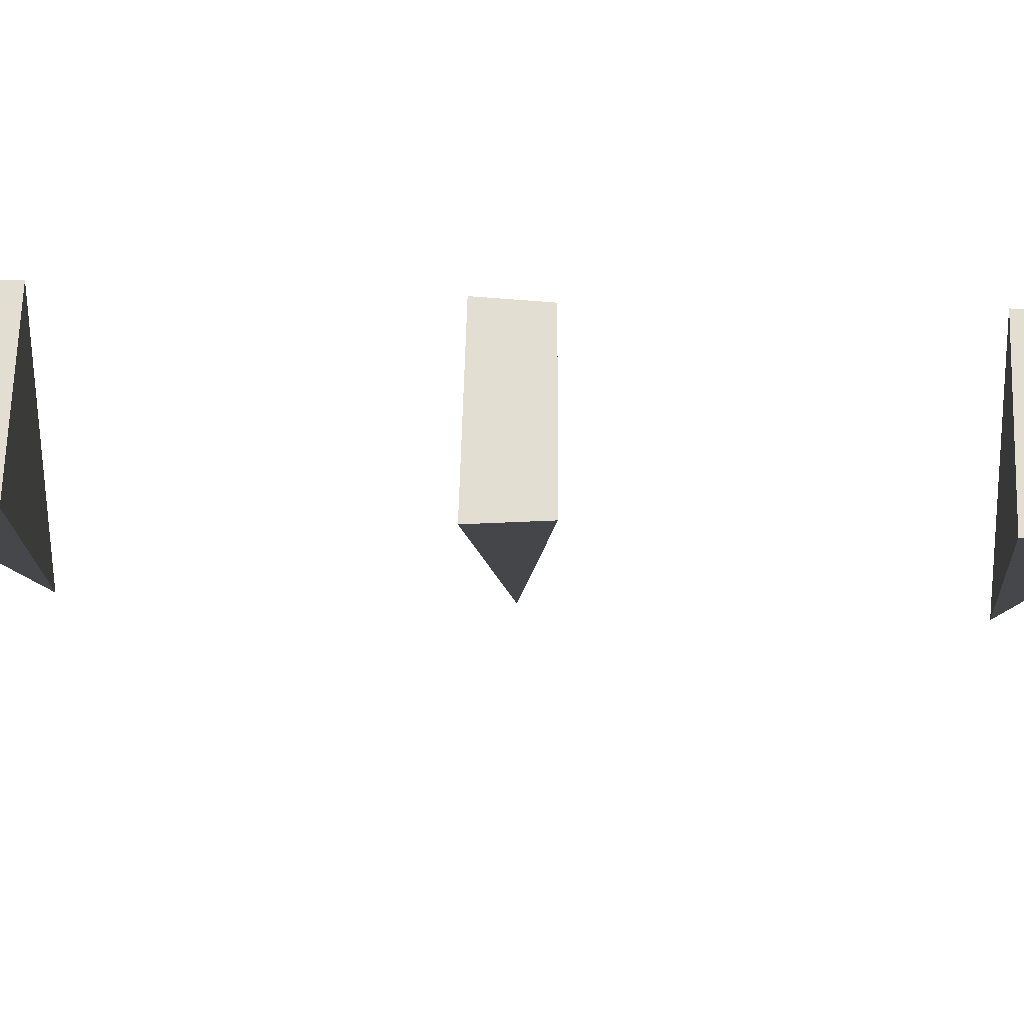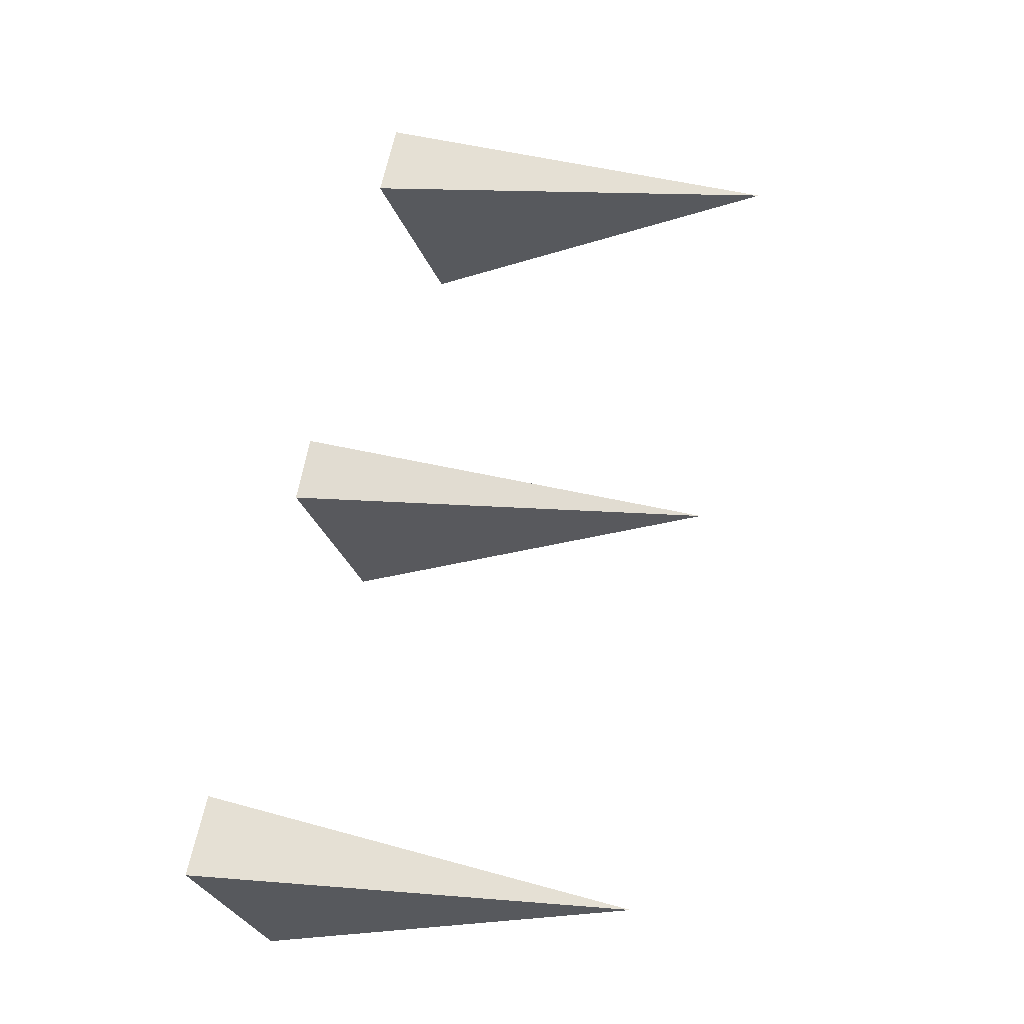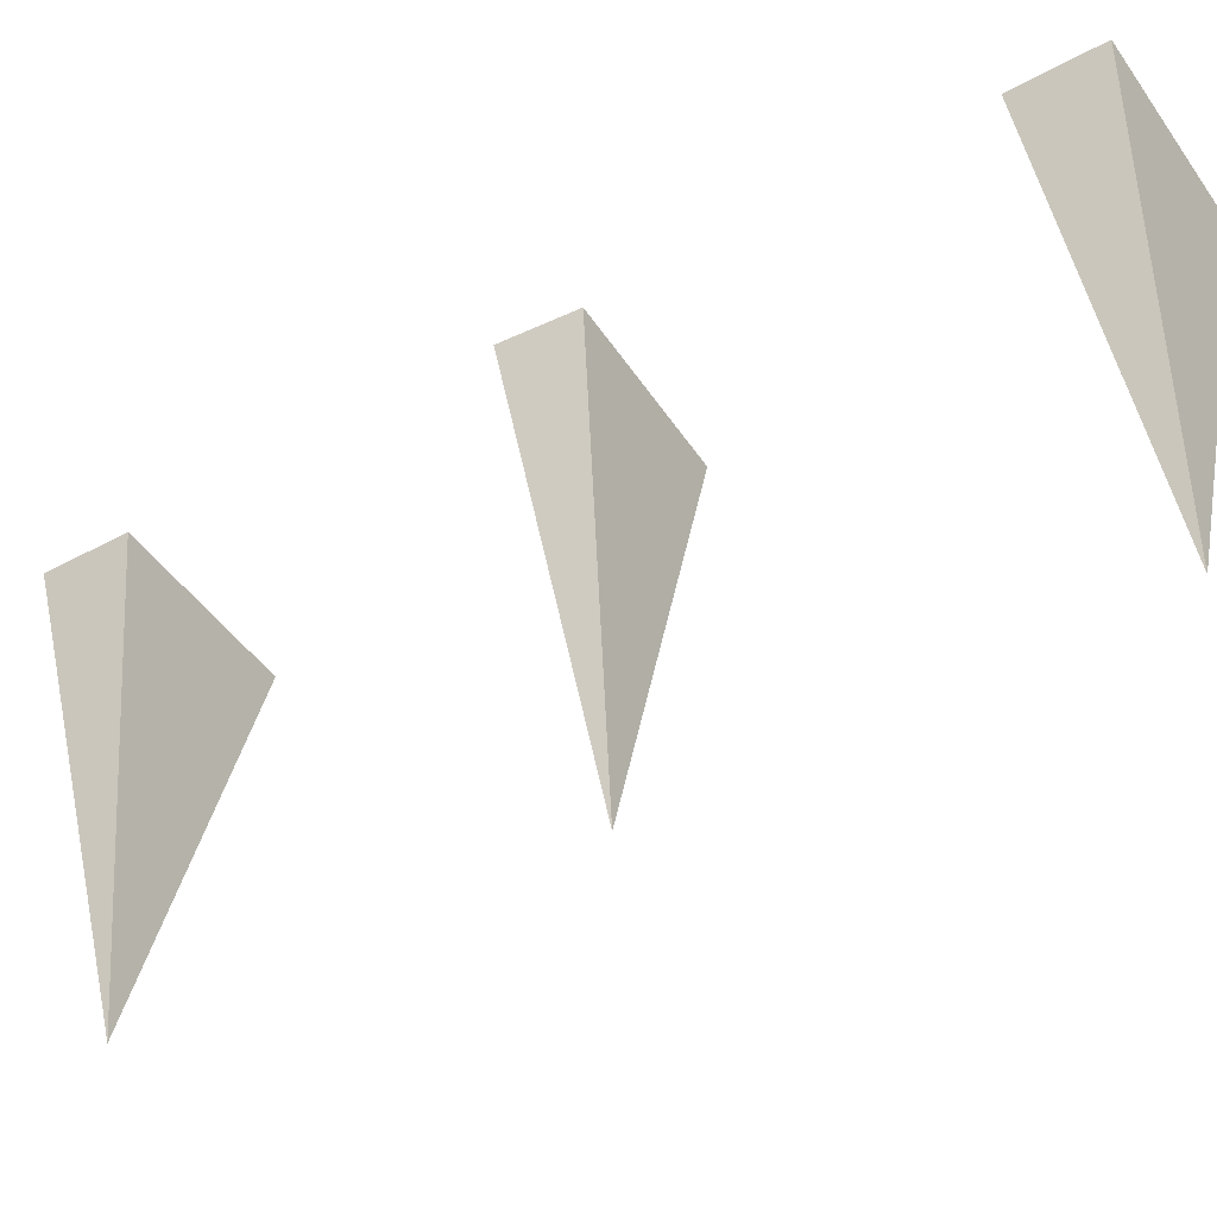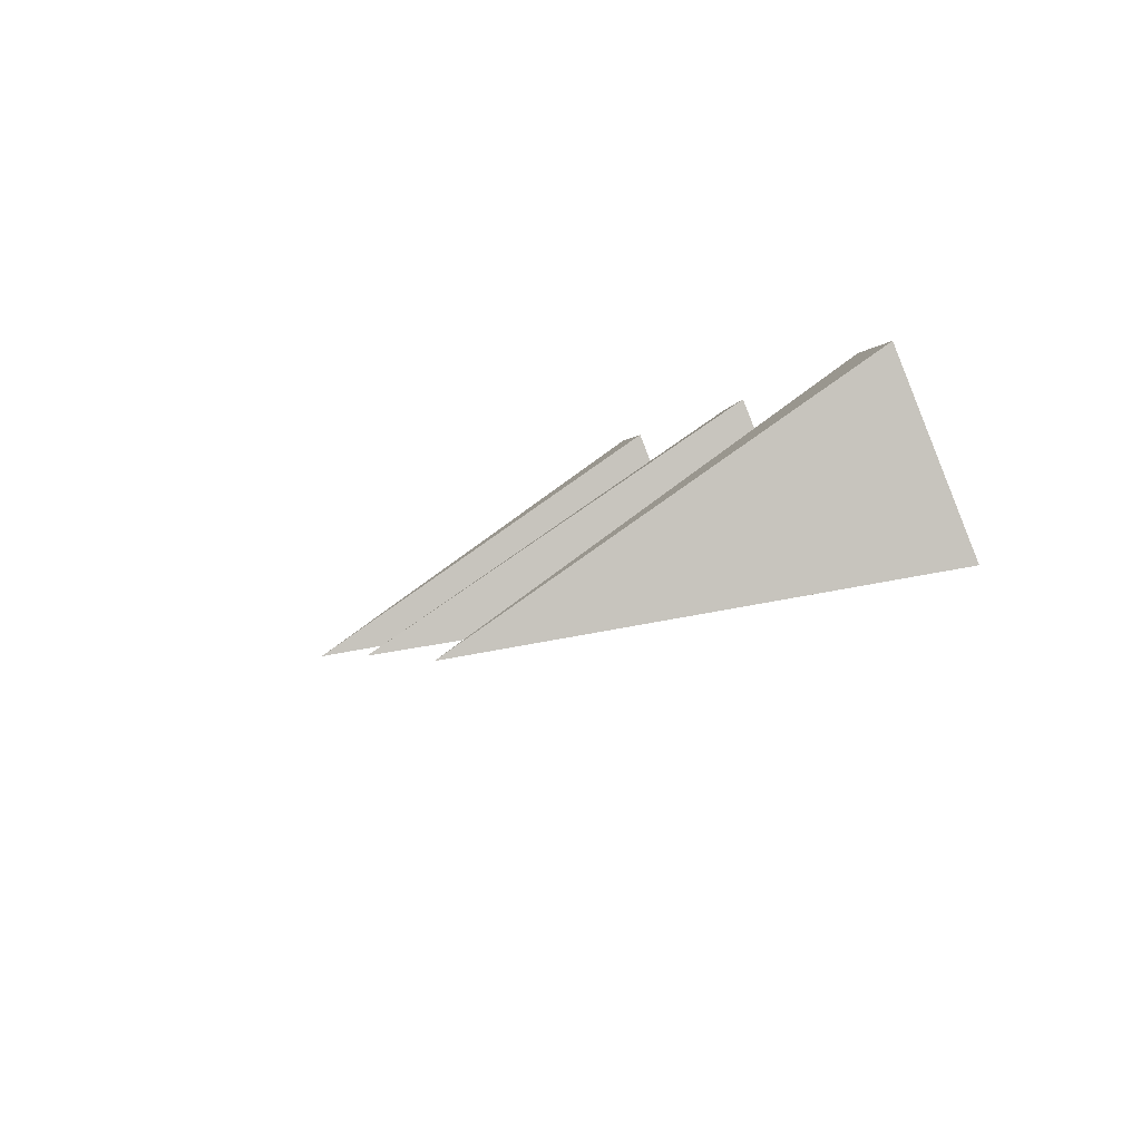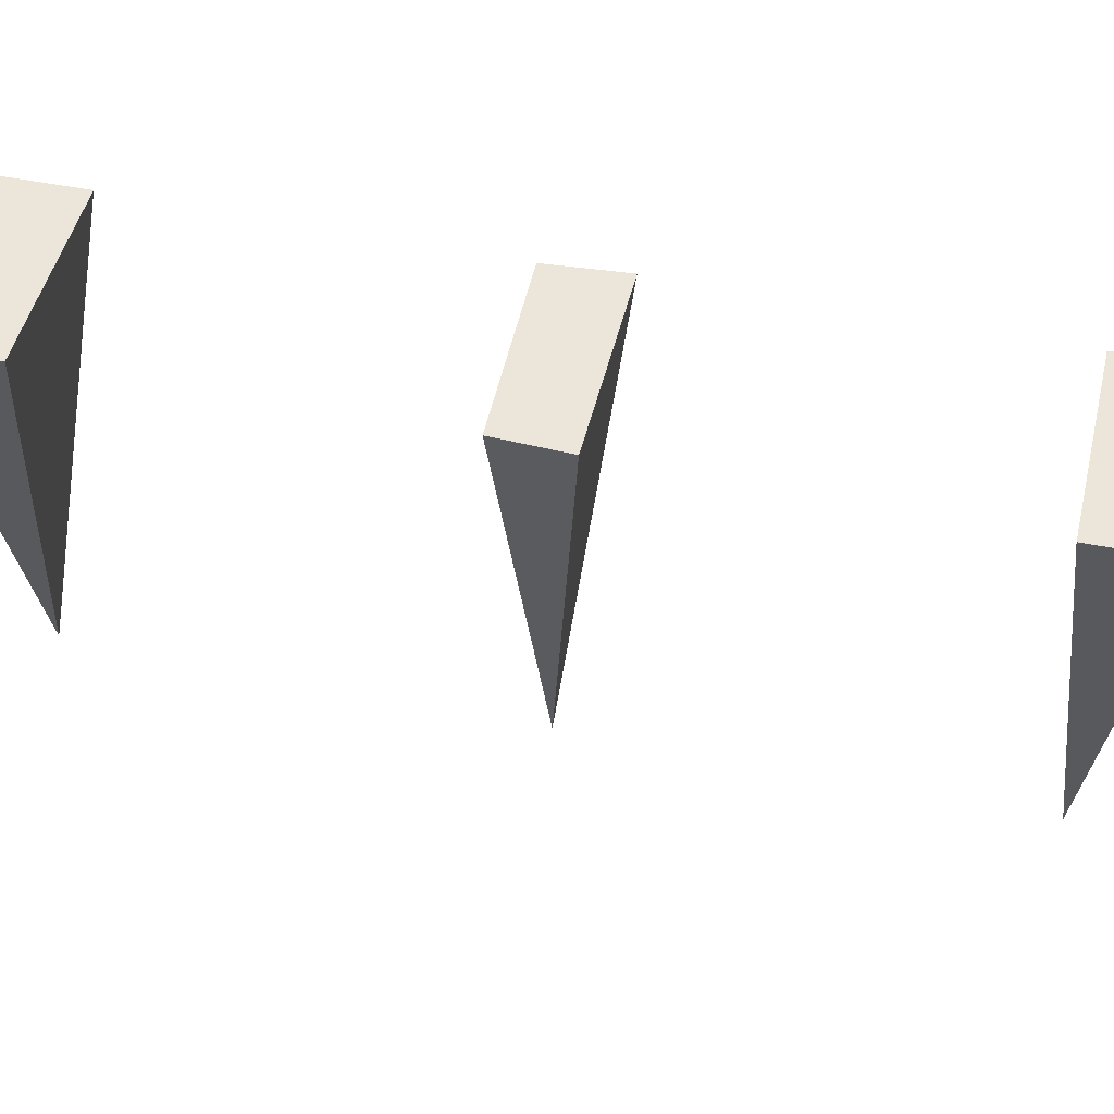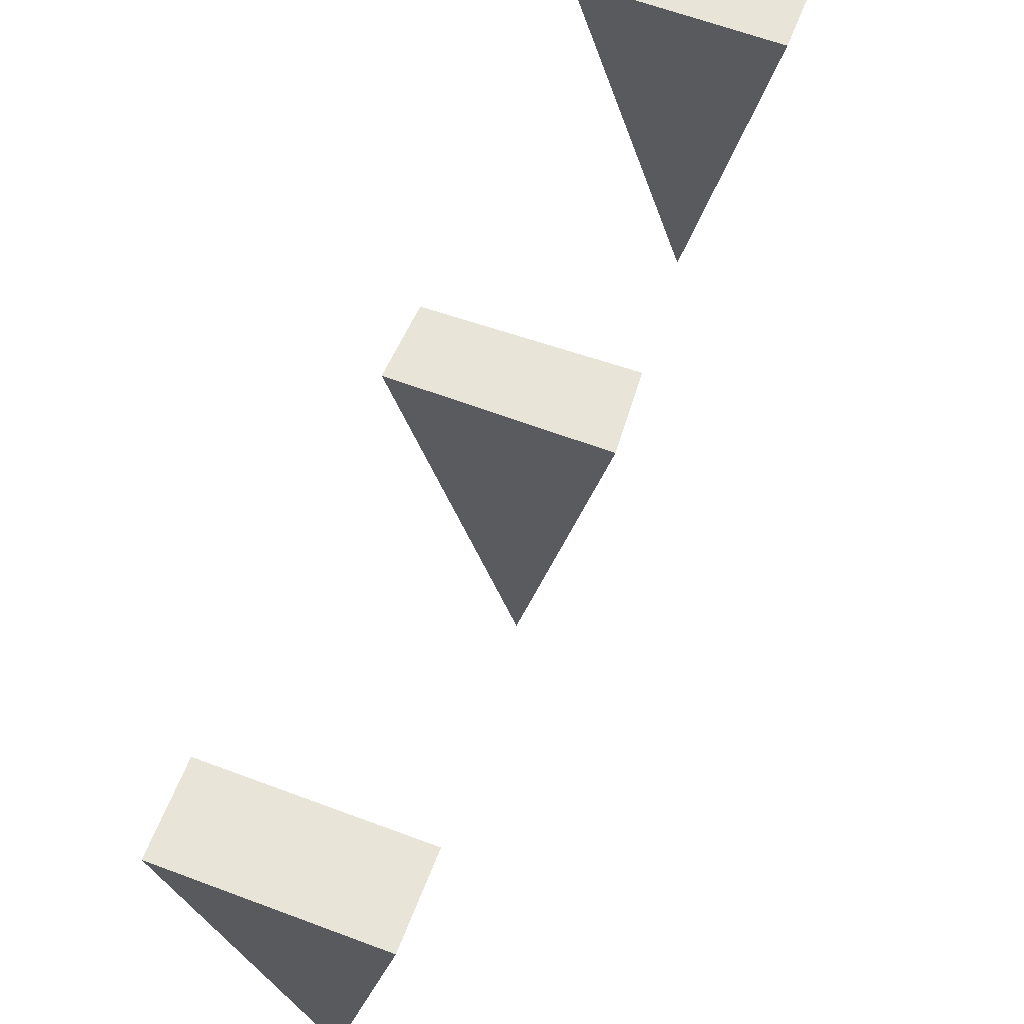
<metadata>
{"format":"obj","ext":"obj","renderer":"f3d","projection":"perspective","resolution":1024,"background":"white","views":[{"elev":67.8,"azim":-58.8,"up":"+Z"},{"elev":-0.7,"azim":113.6,"up":"+Y"},{"elev":-45.6,"azim":-28.0,"up":"+Z"},{"elev":61.1,"azim":-114.9,"up":"+Y"},{"elev":47.7,"azim":132.6,"up":"+Z"},{"elev":60.3,"azim":-129.4,"up":"+Z"}]}
</metadata>
<code>
v 0.03125 -1.039 0.5
v 0 -0.9844 0.5
v 0.07812 -0.9844 0.1797
v 0.1562 -0.9688 0.5
v 0.125 -0.9141 0.5
v -0.125 -0.7578 0.5
v -0.1562 -0.7109 0.5
v -0.07812 -0.7031 0.1797
v -0.007812 -0.6875 0.5
v -0.03125 -0.6406 0.5
v -0.2812 -0.4844 0.5
v -0.3125 -0.4297 0.5
v -0.2344 -0.4297 0.1797
v -0.1562 -0.4141 0.5
v -0.1875 -0.3594 0.5
f 1 2 3
f 1 3 4
f 1 4 2
f 2 4 5
f 2 5 3
f 3 5 4
f 6 7 8
f 6 8 9
f 6 9 7
f 7 9 10
f 7 10 8
f 8 10 9
f 11 12 13
f 11 13 14
f 11 14 12
f 12 14 15
f 12 15 13
f 13 15 14

</code>
